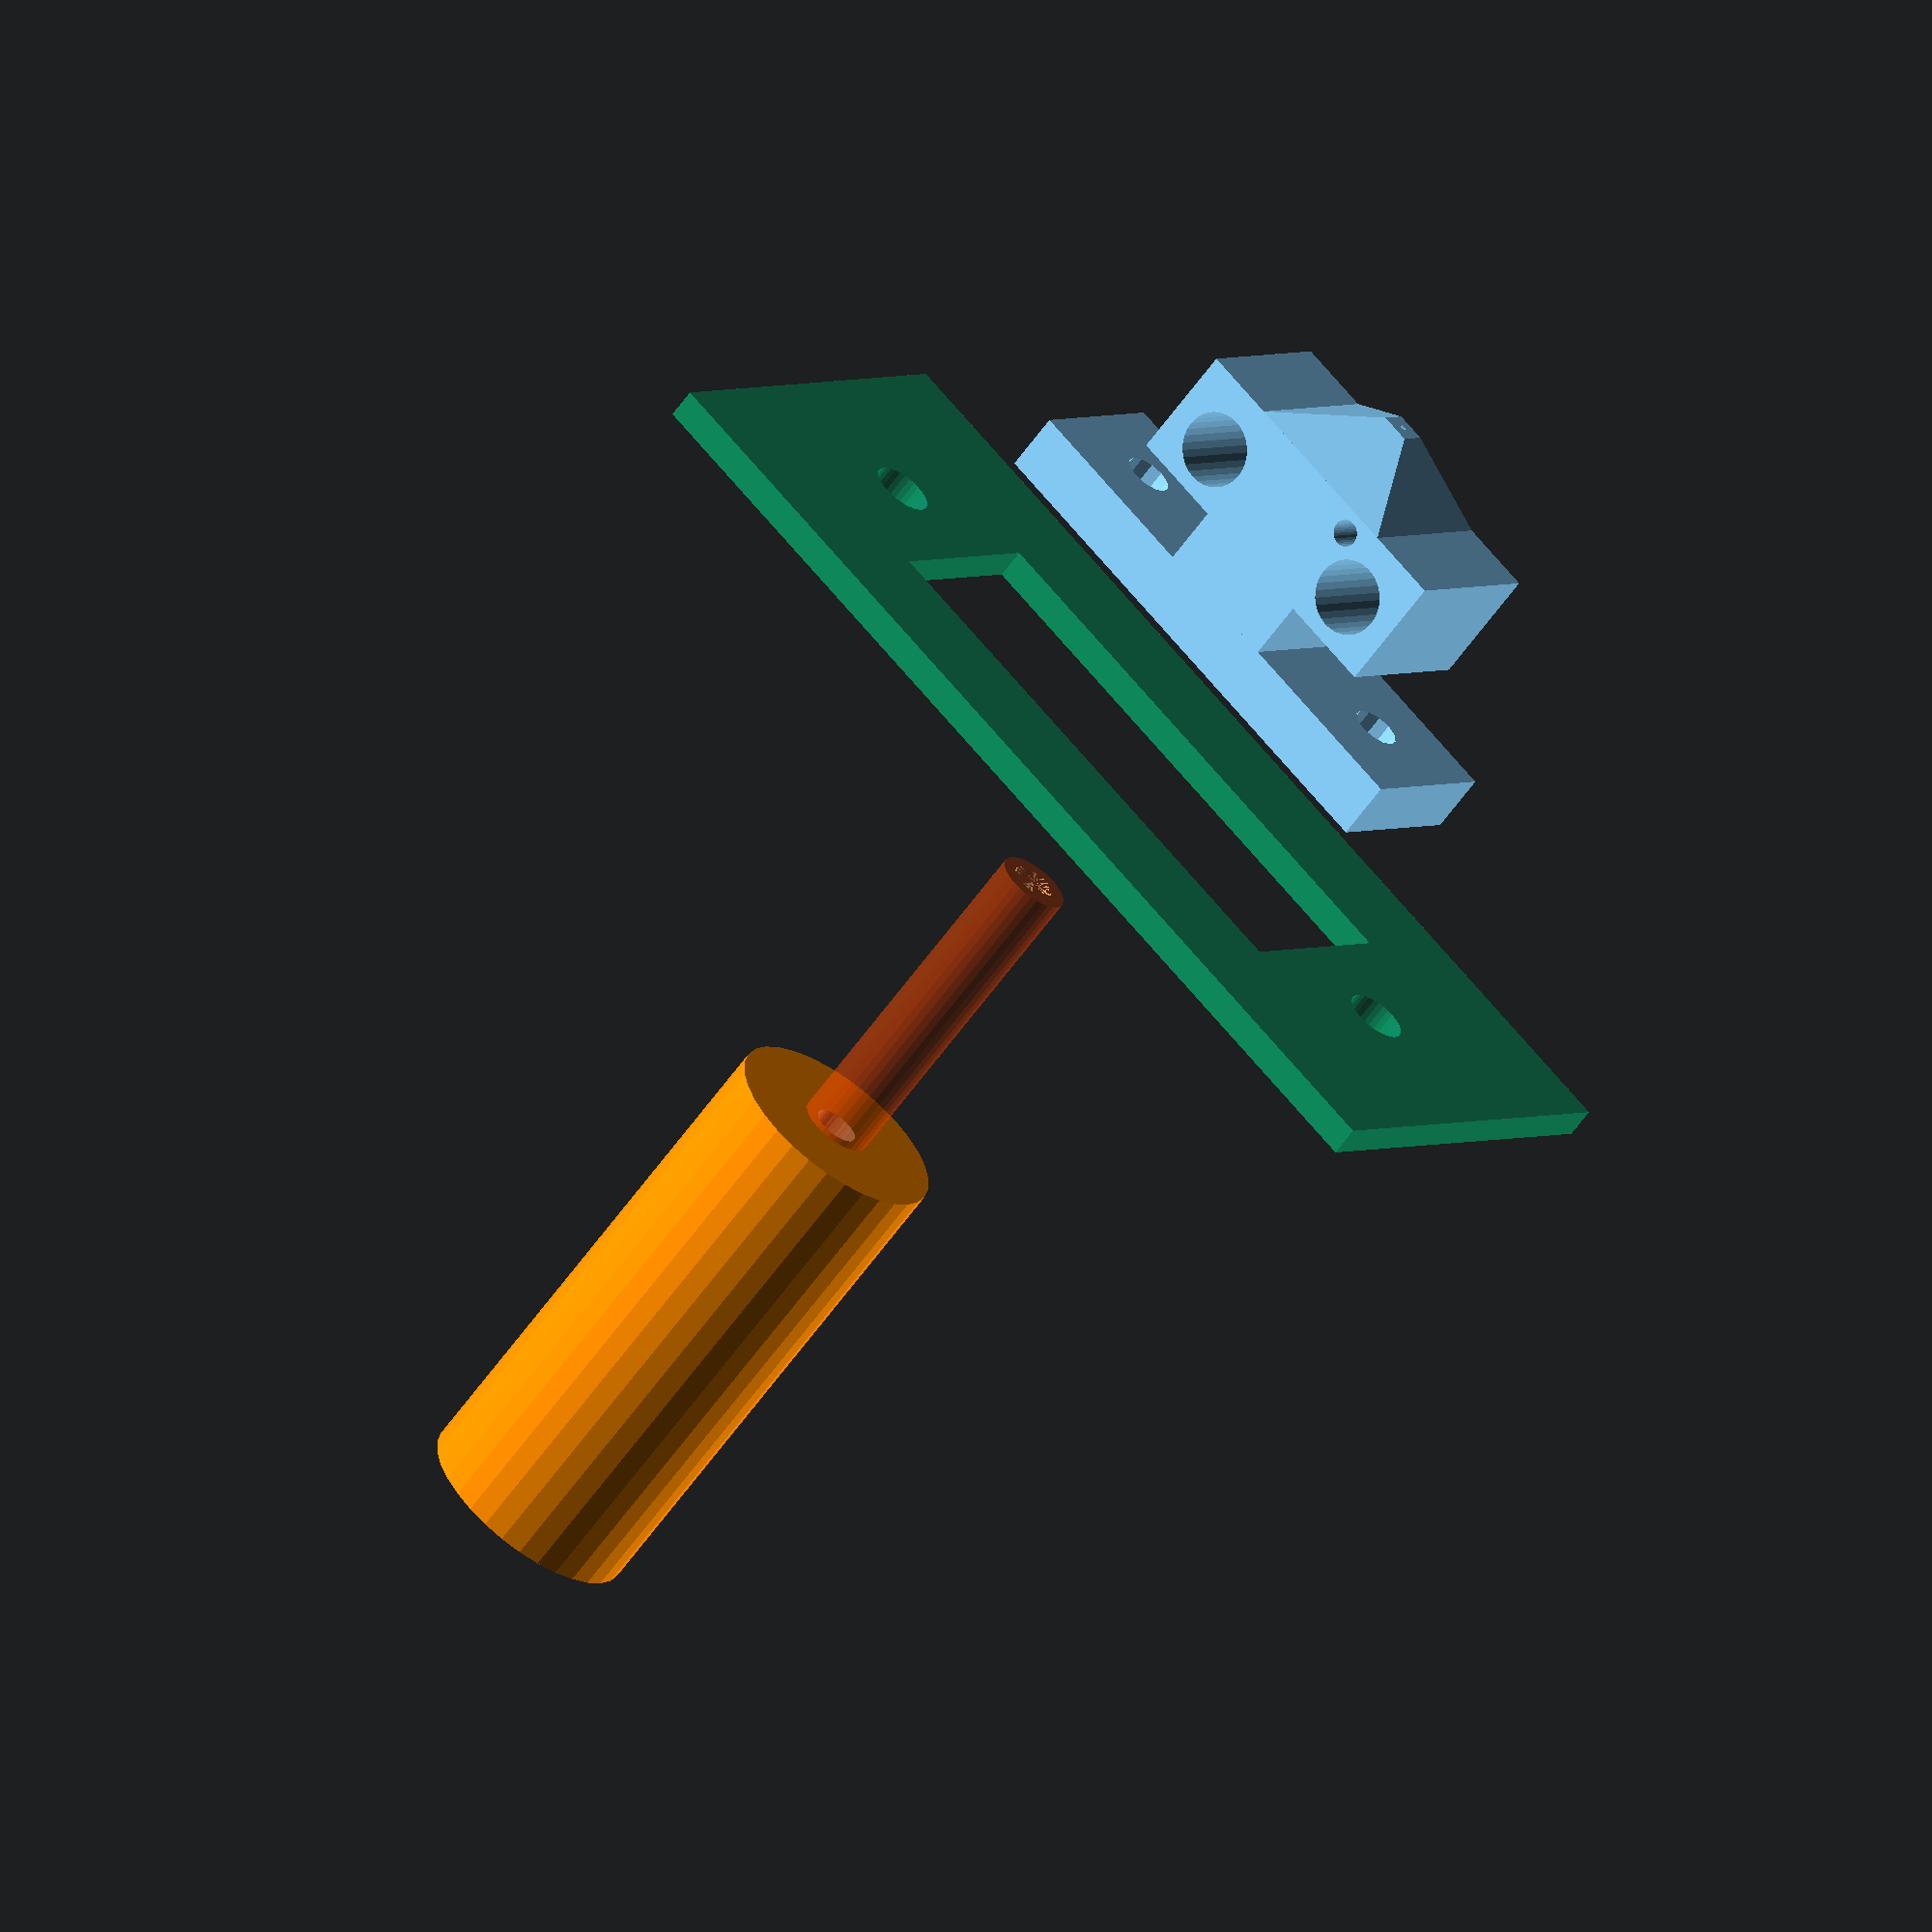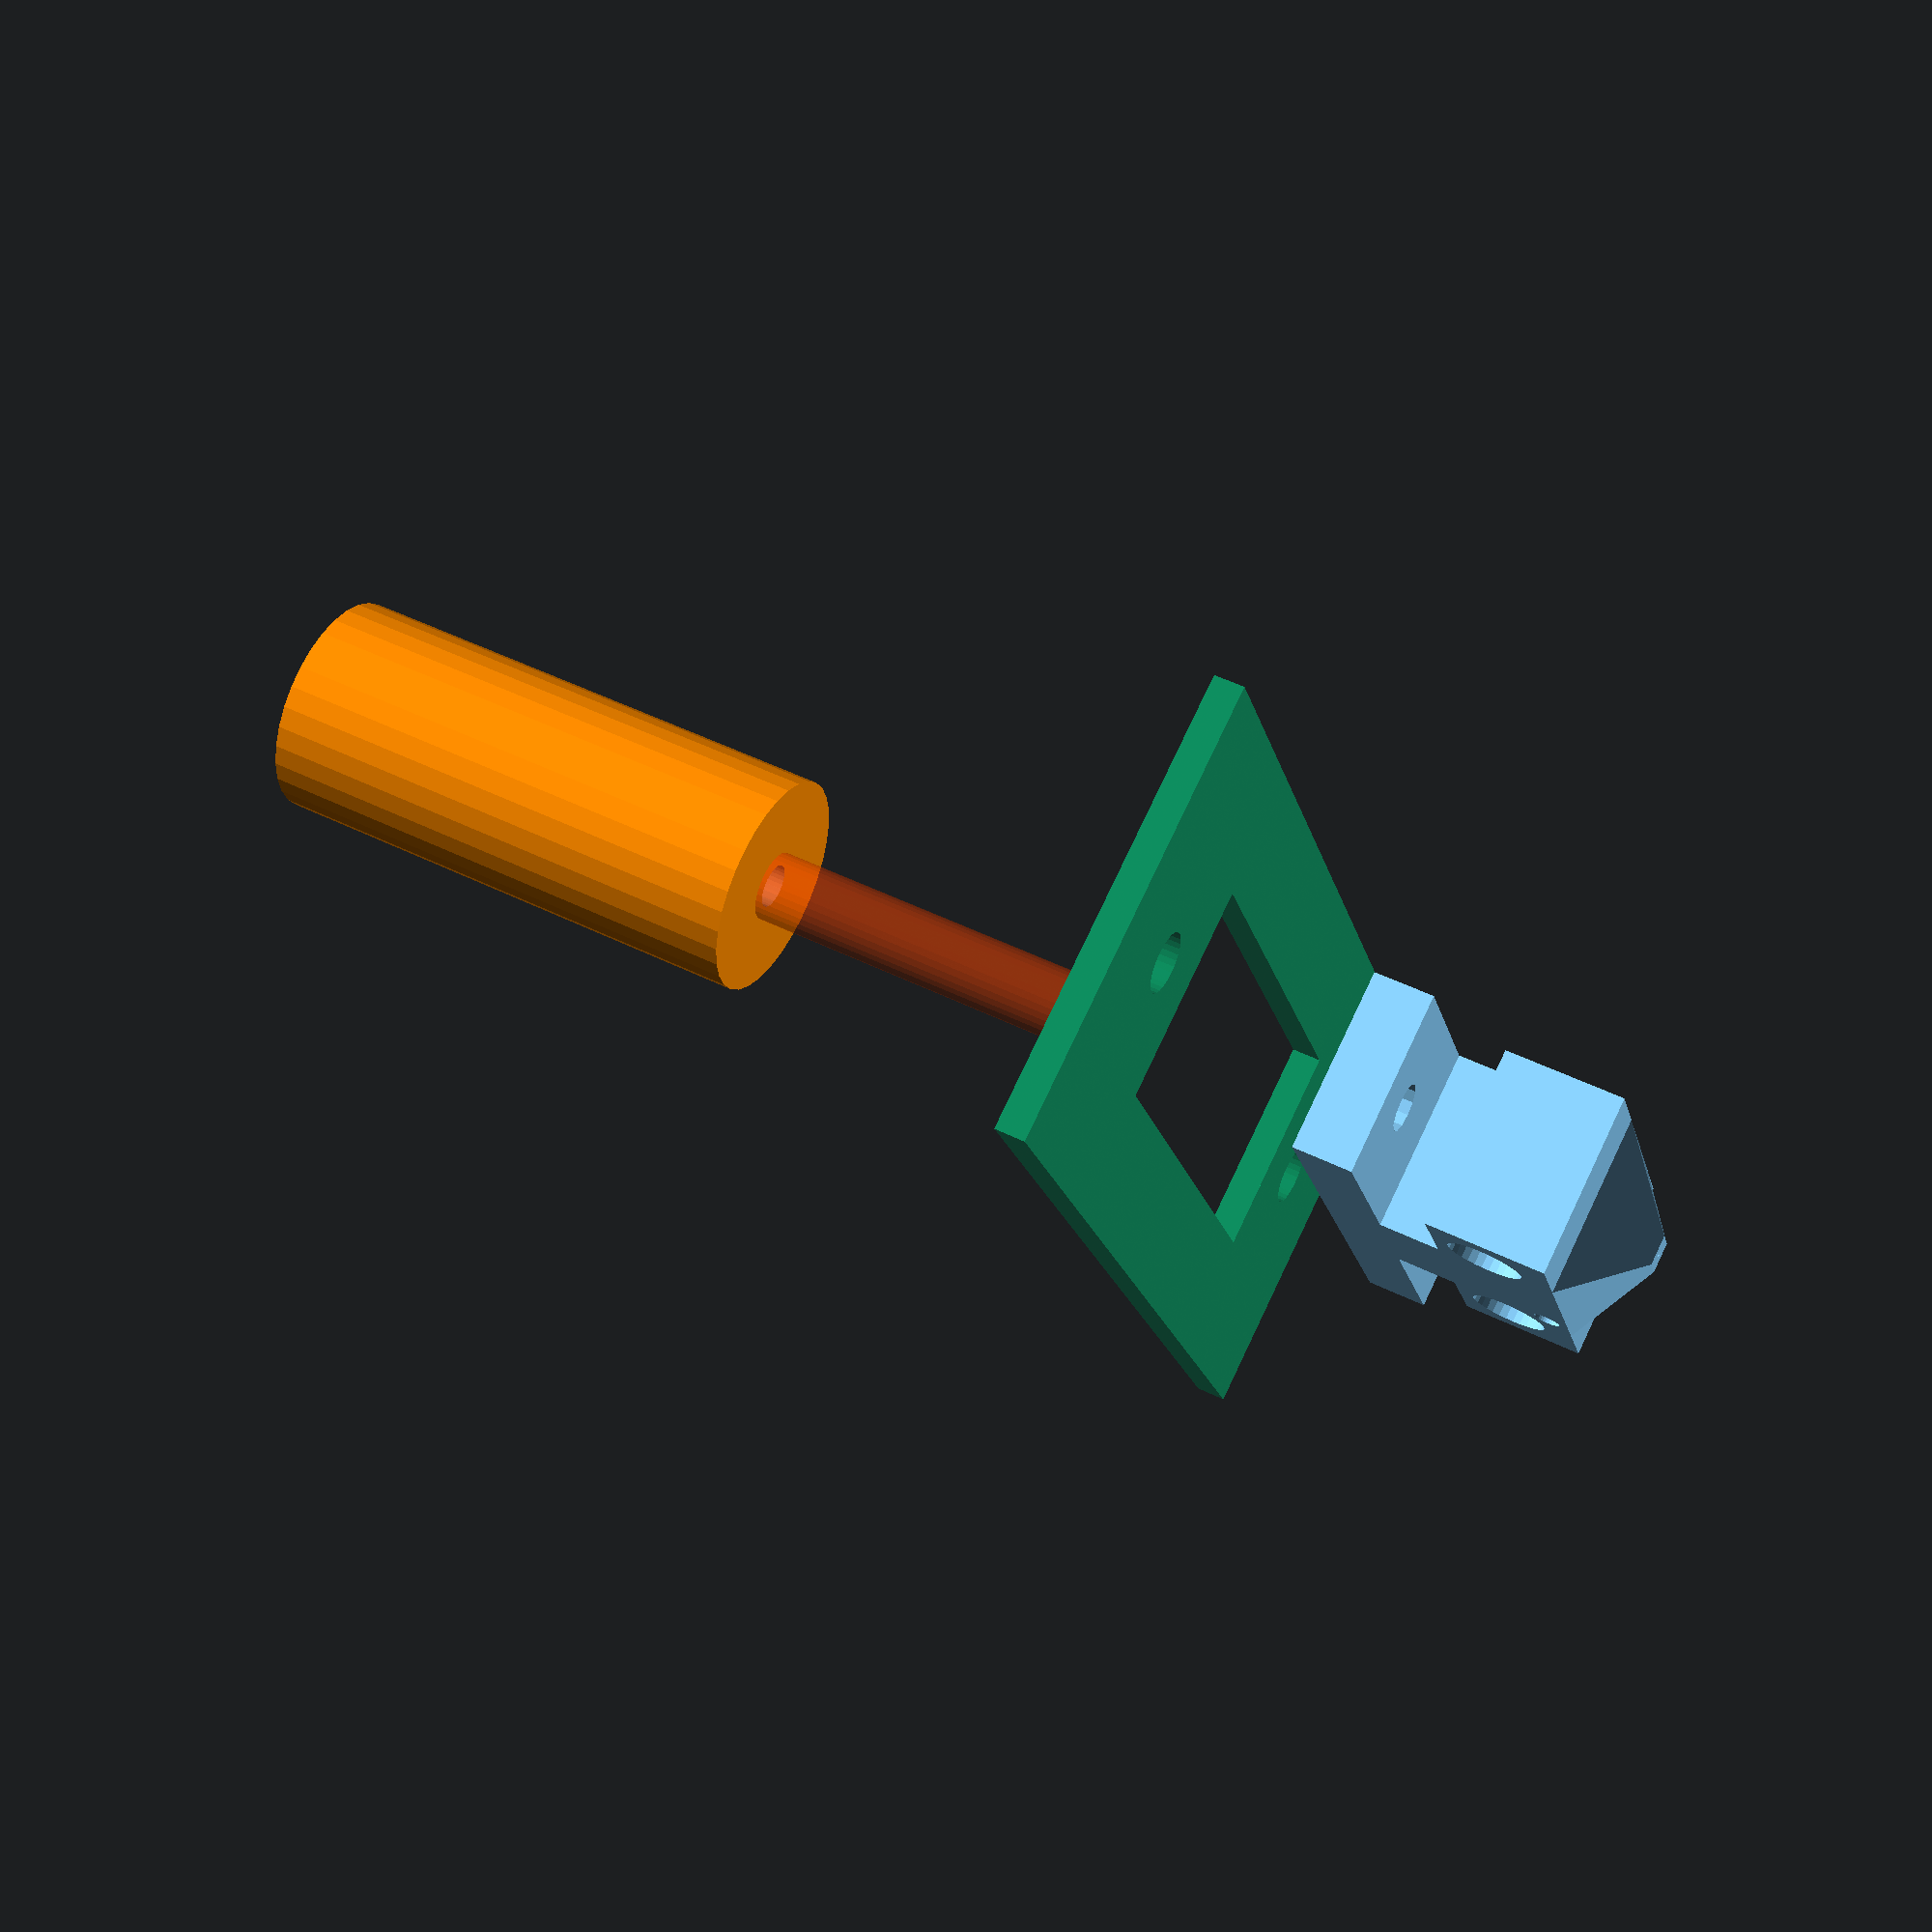
<openscad>
//-----------------------------------------------------------------------------------
// drill and file hotend
// a simple diy hotend which can be built with only a drill press and hand tools
//
// v3 - with double heating resistors and single thermistors
//      and with mounting bracket on top
//
// see https://github.com/Stemer114/things/tree/master/drill-and-file-hotend
// (c) 2013 by Stemer114
// License: licensed under the Creative Commons - GNU GPL license.
//          http://www.gnu.org/licenses/gpl-2.0.html
//-----------------------------------------------------------------------------------

//-----------------------------------------------------------------------------------
//display settings
//-----------------------------------------------------------------------------------
show_cross_section  = false;  //enable for cross section
//show_debugging_cube = true;  //enable for debugging
//show_explode = true;  //enable for explosion view - depreciated, set ex to 1 instead

//-----------------------------------------------------------------------------------
//color settings
//-----------------------------------------------------------------------------------
color_hotend           = "LightSkyBlue";
color_insulator_sleeve = "OrangeRed";
color_insulator_rod    = "DarkOrange";
color_mountplate       = "MediumSpringGreen";


//-----------------------------------------------------------------------------------
//global configuration settings
//-----------------------------------------------------------------------------------
de = 0.1; //delta param, so differences are scaled and do not become manifold
fn_hole = 12;  //fn setting for round holes/bores (polyhole)
ex = 1;  //for explosions view set to 1 (or more to scale), 0 for mounted view

//-----------------------------------------------------------------------------------
// enable/disable hotend assembly components
//-----------------------------------------------------------------------------------
show_HotEnd     = true;
show_MountPlate = true;
show_Insulator  = true;



/* explosion view: every component has to offset settings
   - the first offset setting is always used and controls how the components are mounted
     to compose the complete hotend
   - the second offset is added on top for explosion view, therefore the components are
     moved apart in z-direction, this offset is multiplicated by ex
   therefore, when setting ex to 0, the mounted view is rendered
              when setting ex to 1, the normal explosion view is rendered
              when setting ex to lower or higher than 1, a scaled explosion view is rendered
*/


//-----------------------------------------------------------------------------------
//configuration settings
//-----------------------------------------------------------------------------------

//filament
dia_filament = 3;

//P2: new hotend block (v3)
P200 = 0;    //z offsets for normal and exploded view
P200ex = 0;
P201 = 35;  //original width
P202 = 20;  //original height
P203 = 12;  //original thickness/depth
//holder
P211 = 4;    //thickness
P212 = 3.2;  //mounting hole diameter (for M4 thread)
P213 = 12;   //mounting hole offset from middle
//connector
P221 = 4;    //thickness
P222 = 9; //width
P223 = 12; 
//heater
P231 = 8;   //height
P232 = 22;  //width
P233 = 12; //depth
P234 = 5;    //heat resistor diameter
P235 = 1.8;  //thermistor diameter
P2361 = 7;    //resistor left offset x
P2362 = 4.5;    //              offset z
P2363 = 7;    //resistor right offset x
P2364 = 4.5;  //               offset z
P2365 = 4;    //thermistor offset x
P2366 = 1.5;    //thermistor offset z
//nozzle
P241 = 4;    //height
P242 = 1;    //nozzle length (length of 0.4/0.5 mm nozzle bore)
P243 = 0.5;  //nozzle bore diameter
P244 = 12;   //nozzle top x
P245 = 12;   //nozzle top y
P246 = 2;    //nozzle tip square (length)
//filament/insulator bore
P251 = P211 + P221 + P231 + P241-P242;  //length (calculated)
P252 = 5;    //diameter

//debug output
echo("hotend block current height (calculated): ", P211 + P221 + P231 + P241);
echo("hotend block assumed height (configured): ", P202);

//P3: mount plate (v3 will use steel)
P300 = P202;    //normal mounting position is right atop hotend
P300ex = 10;    
mountplate_length        = 70;
mountplate_width         = 30;
mountplate_thickness     = 2;
P301 = 2;  //thickness
mountplate_h1_dia        = 4;      //hole dia
mountplate_h1_offset     = 25;     //hole offset from middle
mountplate_cutout_length = 35+2; //cutout dimensions
mountplate_cutout_width  = 12+2;


//P4: PTFE insulator
//z offset depends on exploded view or not
P400 = 27;     //normal mounting position is right behind nozzle
P400ex = 40;
insulator_od = 15;
insulator_id = 5;
insulator_len = 35;
sleeve_od = 4.8;  //outside diameter of sleeve (little bit smaller than 5.0 for better display)
sleeve_id = dia_filament;  //filament bore in sleeve
sleeve_delta = 15;  //how much longer is sleeve compared to rod

//P3: hotend block
hb_w = 35; //width
hb_d = 12; //depth
hb_h = 11; //height
dia_res = 5;  //heat resistor diameter
dia_therm = 1.8;  //thermistor diameter
dia_centr = sleeve_od;   //central bore for PTFE sleeve

//nozzle block (aluminium)
nb_w = 12;
nb_d = hb_d;
nb_h = 9;
nozzle_dia = 0.5;  //nozzle diameter
nozzle_len = 1.0;  //nozzle length within nozzle block
nozzle_square = 2; //nozzle square (the area surrounding the nozzle bore outside)

//mechanical settings
drill_bit_angle = 118;  //angle of drill bit tip (normally 118 degrees for HSS drill bit)

//-----------------------------------------------------------------------------------
// main rendering
//-----------------------------------------------------------------------------------

//for debugging, show transparent cube at origin
//if (show_debugging_cube)
//	%cube(10);

HotendAssembly();




//-----------------------------------------------------------------------------------
// modules
//-----------------------------------------------------------------------------------

// render the complete assembly, depending what components are enabled
module HotendAssembly()
{
    union()
    {
        if (show_HotEnd) {
            translate([0, 0, P200+P200ex*ex])
                HotEndv3();
        }

        if (show_MountPlate) {
            translate([-mountplate_length/2, -mountplate_width/2, P300+P300ex*ex])
                MountPlate();
        }

        if (show_Insulator) {
            translate([0, 0, P400+P400ex*ex])
                Insulatorv3();
        }

    }  //end union

}  //end module


/* the hot end v3
   consisting of
   - holder 
   - connector (for inserting bracket)
   - heater block
   - nozzle
*/
module HotEndv3()
{
    color(color_hotend)
    {
        difference()
        {
            union()
            {
                translate([0, 0, P202-P211])
                    HotEndHolder();
                 translate([0, 0, P202-P211-P221])
                    HotEndConnector();
                 translate([0, 0, P202-P211-P221-P231])
                    HotEndHeater();
                 translate([0, 0, P202-P211-P221-P231-P241])
                     HotEndNozzle();
             }

            union()
            {
                //central bore
                translate([0, 0, P242+de]) 
                    drill_hole(P252, P251+de, 118);
                //nozzle bore
                translate([0, 0, -de])
                    cylinder(h=P242+4*de, r=P243/2, center=false);
            }
        }
    }
}


module HotEndHolder() {
    translate([0, 0, P211/2])
        difference() {
            //holder base part
            cube([P201, P203, P211], center=true);

            //mounting bore left
            translate([-P213, 0, -de])
                cylinder(h=P211+4*de, r=P212/2, center=true, $fn=12);
            //mounting bore right
            translate([P213, 0, -de])
                cylinder(h=P211+4*de, r=P212/2, center=true, $fn=12);
         }
}

module HotEndConnector() {
    translate([0, 0, P221/2])
        cube([P222, P223, P221], center=true);
}

module HotEndHeater() {

    {
        difference()
        {
            union()
            {
                //heater base cube
                translate([0, 0, P231/2])
                    cube([P232, P233, P231], center=true);
            }

            union()
            {
                //heater resistor bore left
                translate([-P2361, 0, P2362])
                    rotate([90, 0, 0]) 
                    cylinder(h=P233+2*de, r1=P234/2, r2=P234/2, center=true, $fn=32);

                //heater resistor bore right 
                translate([P2363, 0, P2364])
                    rotate([90, 0, 0]) 
                    cylinder(h=P233+2*de, r1=P234/2, r2=P234/2, center=true, $fn=32);

                //thermistor bore
                translate([P2365, 0, P2366])
                    rotate([90, 0, 0]) 
                    cylinder(h=P233+2*de, r1=P235/2, r2=P235/2, center=true, $fn=32);

            }
        }
    }  //translate hotendheater 
}


module HotEndNozzle() {
    //nozzle block lower
    rotate([0, 0, 45])
        cylinder(P241, P246/sqrt(2), P244/sqrt(2), center=false, $fn=4);
}

// the insulator
// made from PTFE 15mm rod
// with inner PTFE sleeve made from 5mm PTFE rod
module Insulatorv3()
{

	difference()
	{
		union()
		{
			//rod body
			color(color_insulator_rod)
			{
			translate([0, 0, sleeve_delta])
			cylinder(insulator_len, insulator_od/2, insulator_od/2, 
					  center=true, $fn=32);
			}

			//sleeve body
			color(color_insulator_sleeve, 0.5)
			{
			cylinder(insulator_len+sleeve_delta, sleeve_od/2, sleeve_od/2, 
					  center=true, $fn=32);
			}
		}
	
		union()
		{
			//inner bore in rod
			//actually need to make separate modules
			//for rod and sleeve and join them
			//translate([0, 0, sleeve_delta])
			//cylinder(insulator_len, insulator_id/2, insulator_id/2, 
			//		  center=true, $fn=32);

			//inner bore in sleeve
			cylinder(insulator_len+sleeve_delta, sleeve_id/2, sleeve_id/2, 
					  center=true, $fn=32);
		}
	}
}



//-----------------------------------------------------------------------------------
// old (v2) modules
//-----------------------------------------------------------------------------------

/* the hot end
   consisting of heater block and nozzle block
*/
module HotEnd()
{
	//rod body
	color(color_hotend, 0.5)
	{
		difference()
		{
			union()
			{
				translate([0, 0, nb_h])
					HeaterBlock();
				translate([(hb_w-nb_w)/2, 0, 0])
					NozzleBlock();
			}
	
			union()
			{
	
			}
		}
	}
}


// the heater block, 
// with bores for heating resistors and thermistor
// without the nozzle
module HeaterBlock()
{
	difference()
	{
		union()
		{
			cube([hb_w, hb_d, hb_h]);
		}
	
		union()
		{
			//heater resistor bore left
			rotate([90, 0, 0]) 
			translate([6.5, 4, -hb_d/2])
				cylinder(hb_d*1.1, dia_res/2, dia_res/2, center=true, $fn=32);

			//heater resistor bore left
			rotate([90, 0, 0]) 
			translate([hb_w-6.5, 4, -hb_d/2])
				cylinder(hb_d*1.1, dia_res/2, dia_res/2, center=true, $fn=32);

			//thermistor bore
			rotate([90, 0, 0]) 
			translate([hb_w-11.5, hb_h-3, -hb_d/2])
				cylinder(hb_d*1.1, dia_therm/2, dia_therm/2, center=true, $fn=32);

			//filament-isolator sleeve bore
			translate([hb_w/2, hb_d/2, hb_h/2])
				cylinder(hb_h*1.1, dia_centr/2, dia_centr/2, center=true, $fn=32);


		}
	}
}


// the nozzle
// with central bore
// and nozzle bore
module NozzleBlock()
{
	difference()
	{
		union()
		{
			//nozzle block upper
			translate([0, 0, 4])
				cube([nb_w, nb_d, nb_h-4]);

			//nozzle block lower
			translate([nb_w/2, nb_d/2, 0])
			rotate([0, 0, 45])
				cylinder(4, nozzle_square/sqrt(2), nb_w/sqrt(2), center=false, $fn=4);

			//translate([0, 0, nozzle_len]) 
			//	drill_hole(dia_centr, nb_h-nozzle_len+0.1, 118);

		}
	
		union()
		{
			//filament-isolator sleeve bore
			//translate([nb_w/2, nb_d/2, nozzle_len])
			//	cylinder(nb_h-nozzle_len+0.1, dia_centr/2, dia_centr/2, center=false, $fn=32);
			translate([nb_w/2, nb_d/2, nozzle_len]) 
				drill_hole(dia_centr, nb_h-nozzle_len+0.1, 118);

			//nozzle bore
			translate([nb_w/2, nb_d/2, nozzle_len/2])
				cylinder(nozzle_len+0.5, nozzle_dia/2, nozzle_dia/2, center=true, $fn=32);

		}
	}
}


// the insulator
// made from PTFE 15mm rod
// with inner PTFE sleeve made from 5mm PTFE rod
module Insulator()
{

	difference()
	{
		union()
		{
			//rod body
			color(color_insulator_rod, 0.5)
			{
			translate([0, 0, sleeve_delta])
			cylinder(insulator_len, insulator_od/2, insulator_od/2, 
					  center=true, $fn=32);
			}

			//sleeve body
			color(color_insulator_sleeve, 0.5)
			{
			cylinder(insulator_len+sleeve_delta, sleeve_od/2, sleeve_od/2, 
					  center=true, $fn=32);
			}
		}
	
		union()
		{
			//inner bore in rod
			//actually need to make separate modules
			//for rod and sleeve and join them
			//translate([0, 0, sleeve_delta])
			//cylinder(insulator_len, insulator_id/2, insulator_id/2, 
			//		  center=true, $fn=32);

			//inner bore in sleeve
			cylinder(insulator_len+sleeve_delta, sleeve_id/2, sleeve_id/2, 
					  center=true, $fn=32);
		}
	}
}


// the mount plate
// with cutout for the hotend
// and with bores for the mounting rods
module MountPlate()
{
	color(color_mountplate, 0.5)
	{

		difference()
		{
			union()
			{
				cube([mountplate_length, mountplate_width, mountplate_thickness]);
			}
		
			union()
			{

				translate([
					mountplate_length/2-mountplate_cutout_length/2,
					-mountplate_cutout_width/2+mountplate_width/2, 
					-0.1
				])
				cube([
					mountplate_cutout_length, 
					mountplate_cutout_width, 
					mountplate_thickness+0.2
				]);

				//mounting rod bore left
				translate([
					mountplate_length/2-mountplate_h1_offset, 
					mountplate_width/2, 
					mountplate_thickness/2
				])
				cylinder(
					mountplate_thickness*1.2, 
					mountplate_h1_dia/2, 
					mountplate_h1_dia/2, center=true, $fn=32
				);

				//mounting rod bore right
				translate([
					mountplate_length/2+mountplate_h1_offset, 
					mountplate_width/2, 
					mountplate_thickness/2
				])
				cylinder(
					mountplate_thickness*1.2, 
					mountplate_h1_dia/2, 
					mountplate_h1_dia/2, center=true, $fn=32
				);

				//cutout for hotend block

			}
		}
	}
}




//-----------------------------------------------------------------------------------
// utility functions
//-----------------------------------------------------------------------------------


/*
model a hole drilled with drill bit with tip angle (normally 118 degree)
parameters: 
dia: drill hole diameter
len: drill hole length from tip
angle: tip angle (normally 118 degree for HSS drill bits
*/
module drill_hole(dia, len, angle)
{
	//calulate values for tip based on angle an diameter
	tip_len = dia / 2 / tan(angle/2);
	union()
	{
		//ground bore
		translate([0, 0, tip_len-0.01]) 
			cylinder(len-tip_len+0.01, dia/2, dia/2, center=false, $fn=32);
		//tip
		cylinder(tip_len, 0, dia/2, center=false, $fn=32);
	}
}


</openscad>
<views>
elev=241.5 azim=320.3 roll=35.5 proj=o view=solid
elev=130.9 azim=296.2 roll=61.2 proj=p view=solid
</views>
